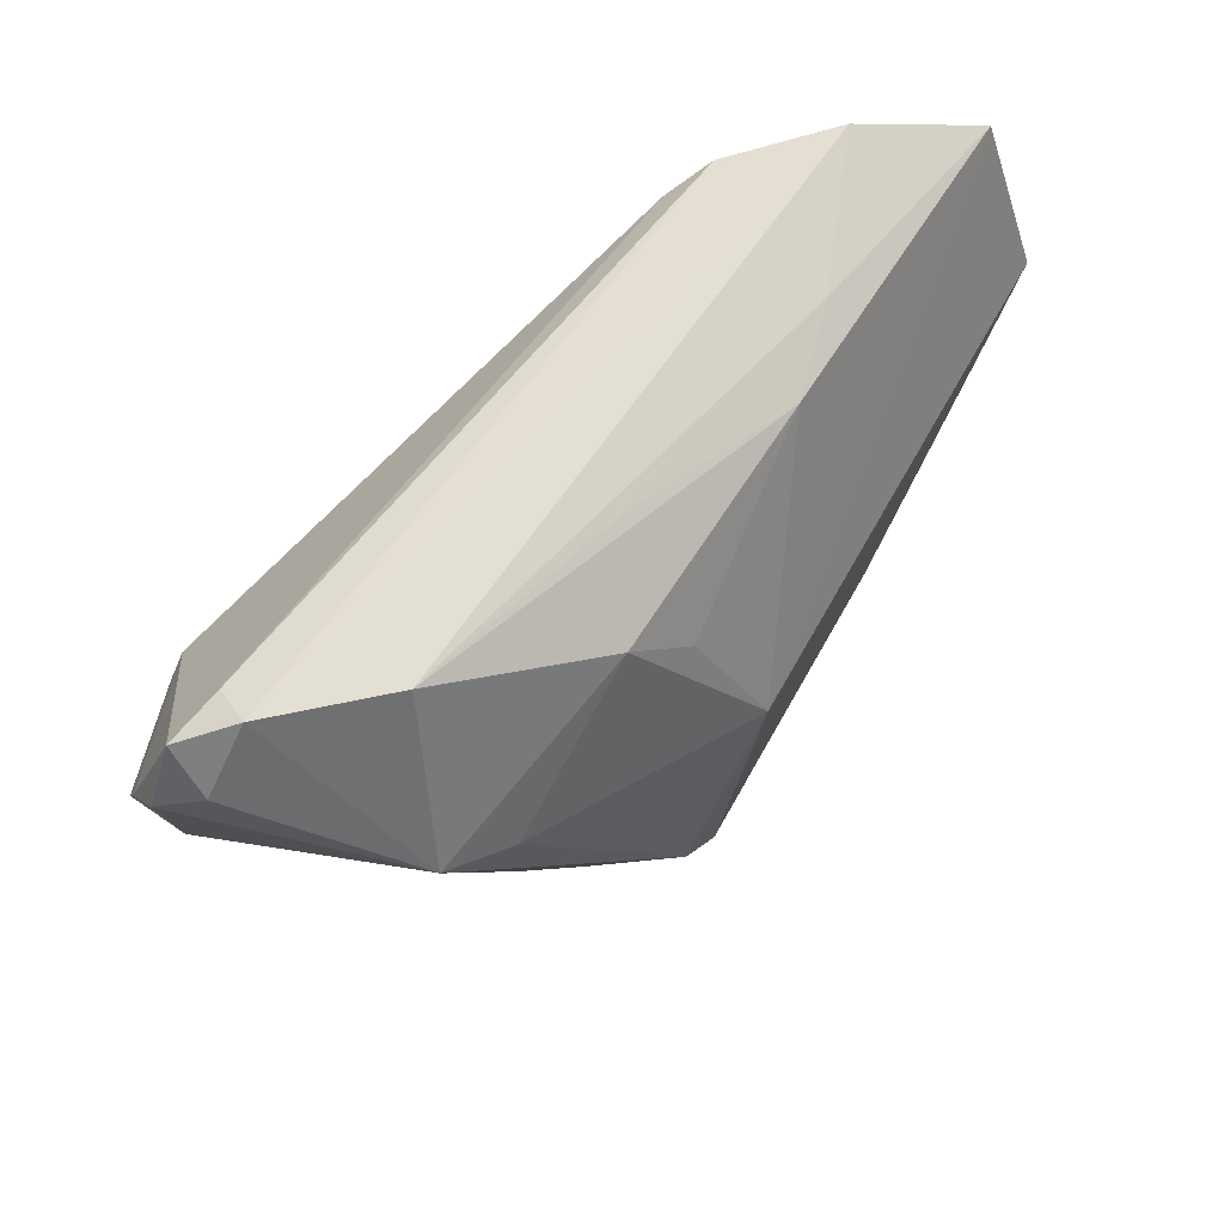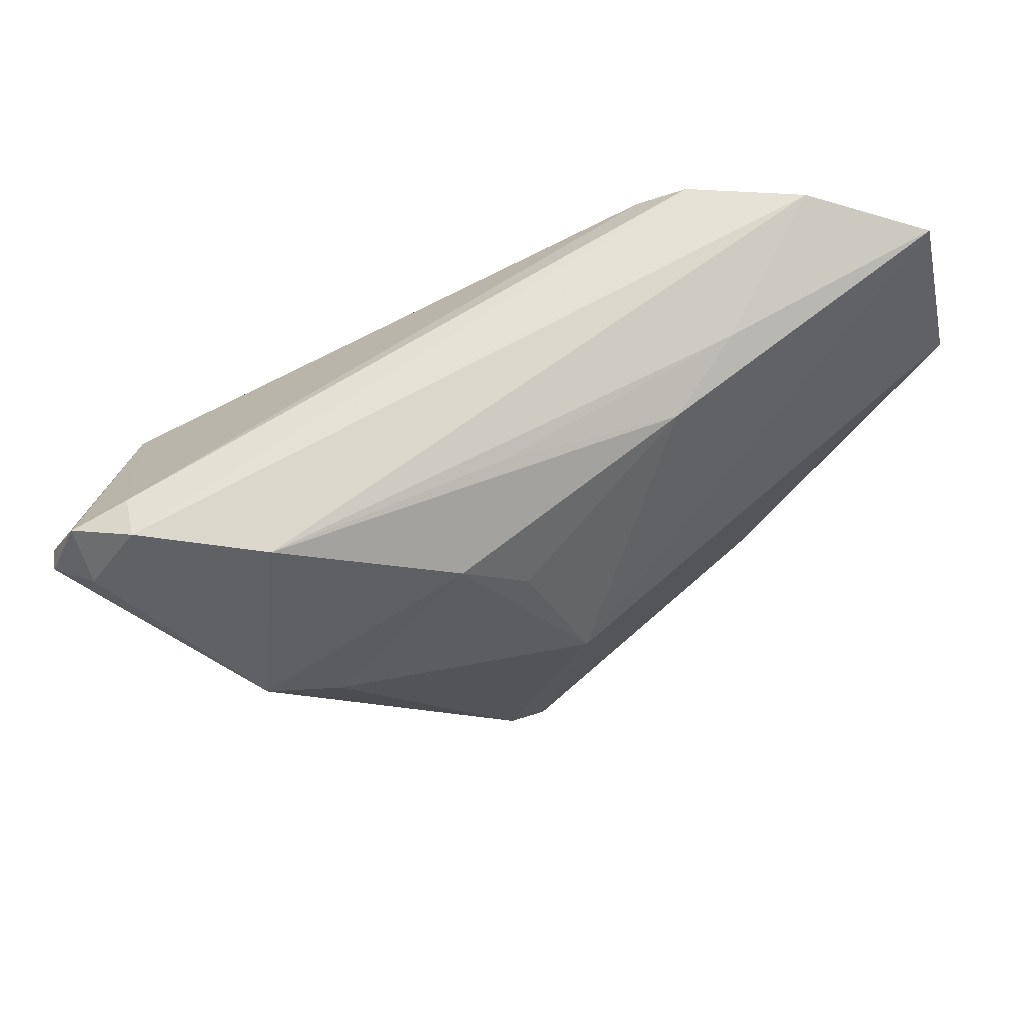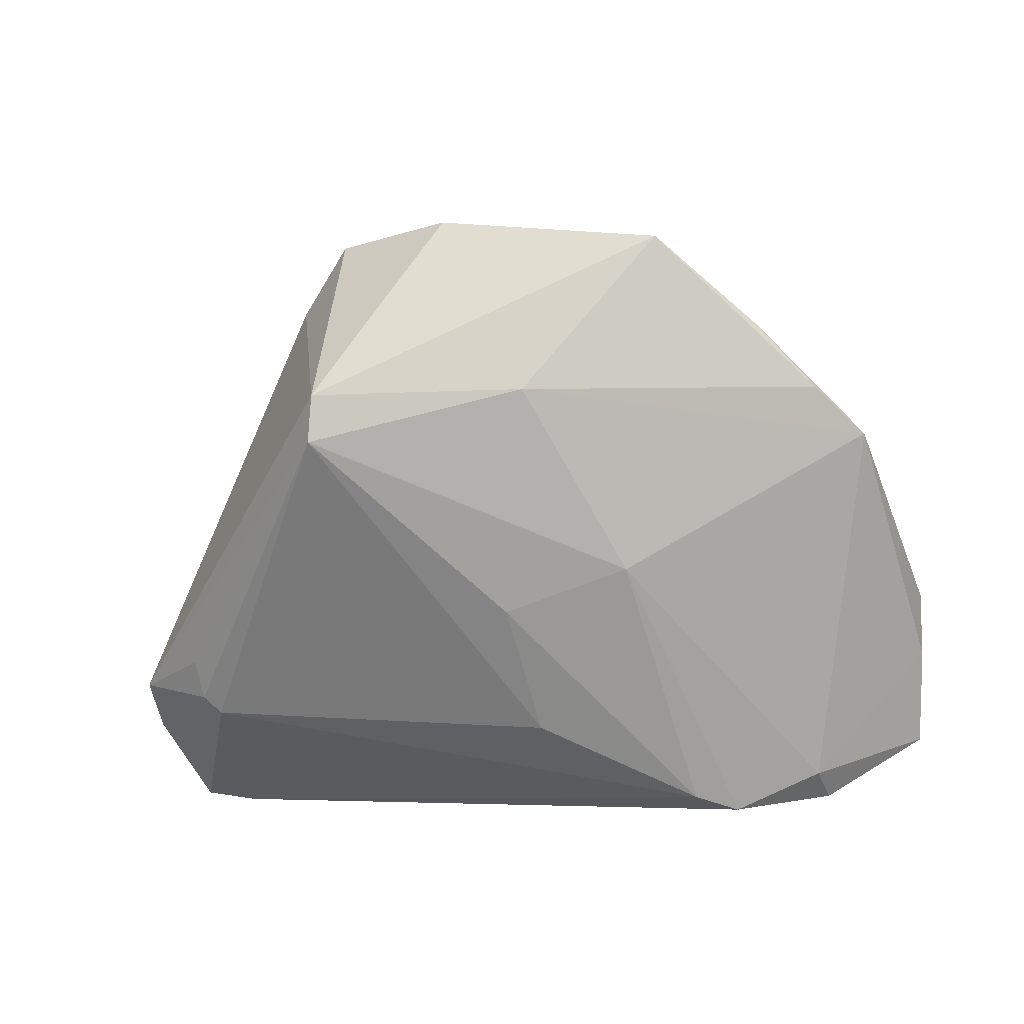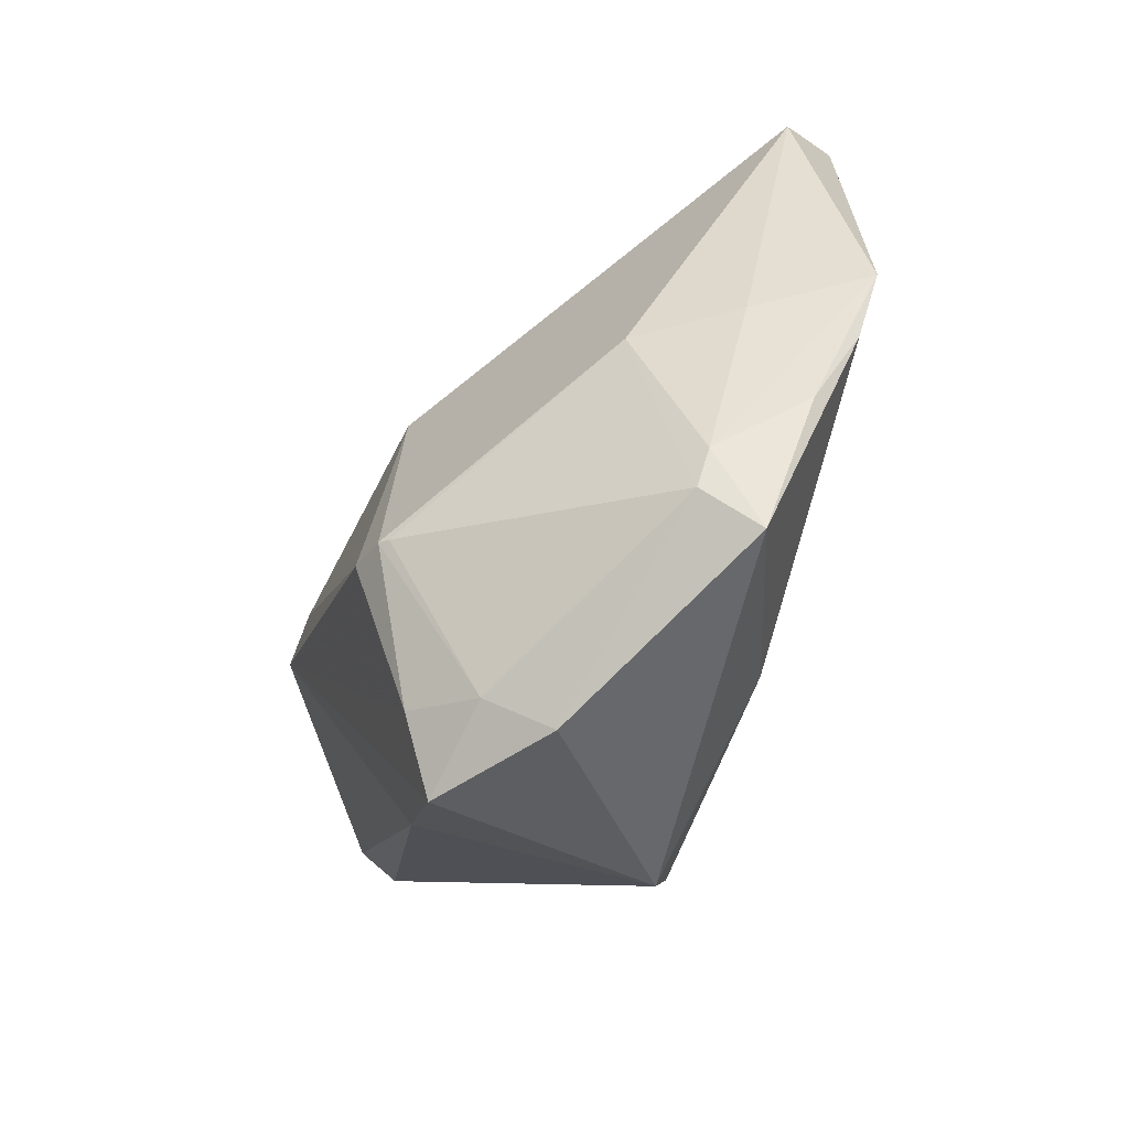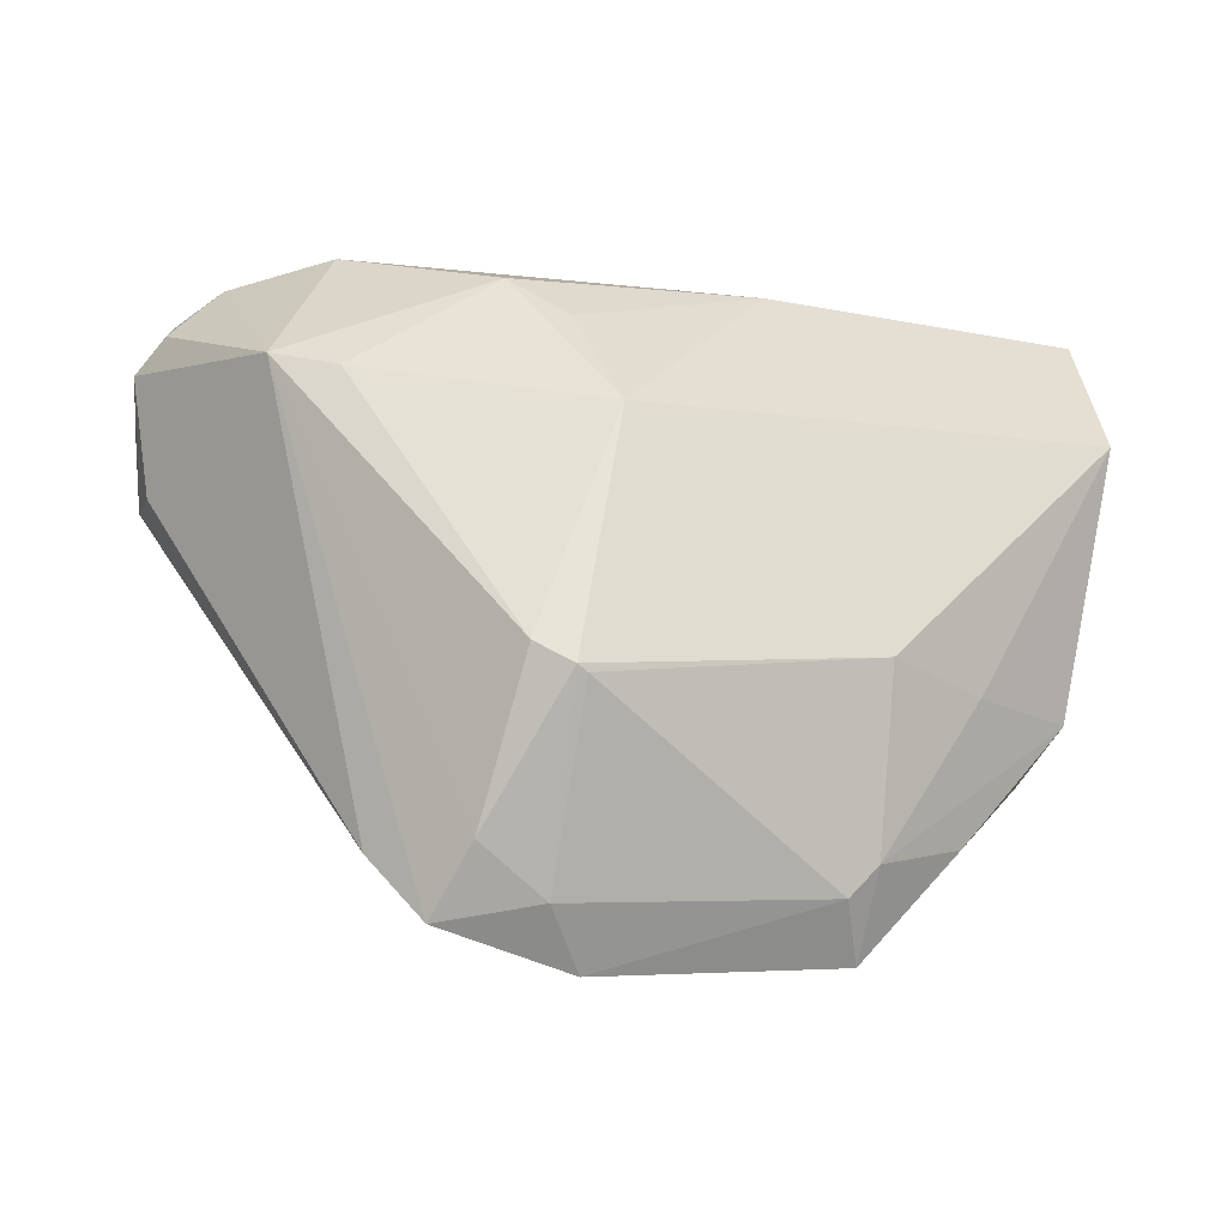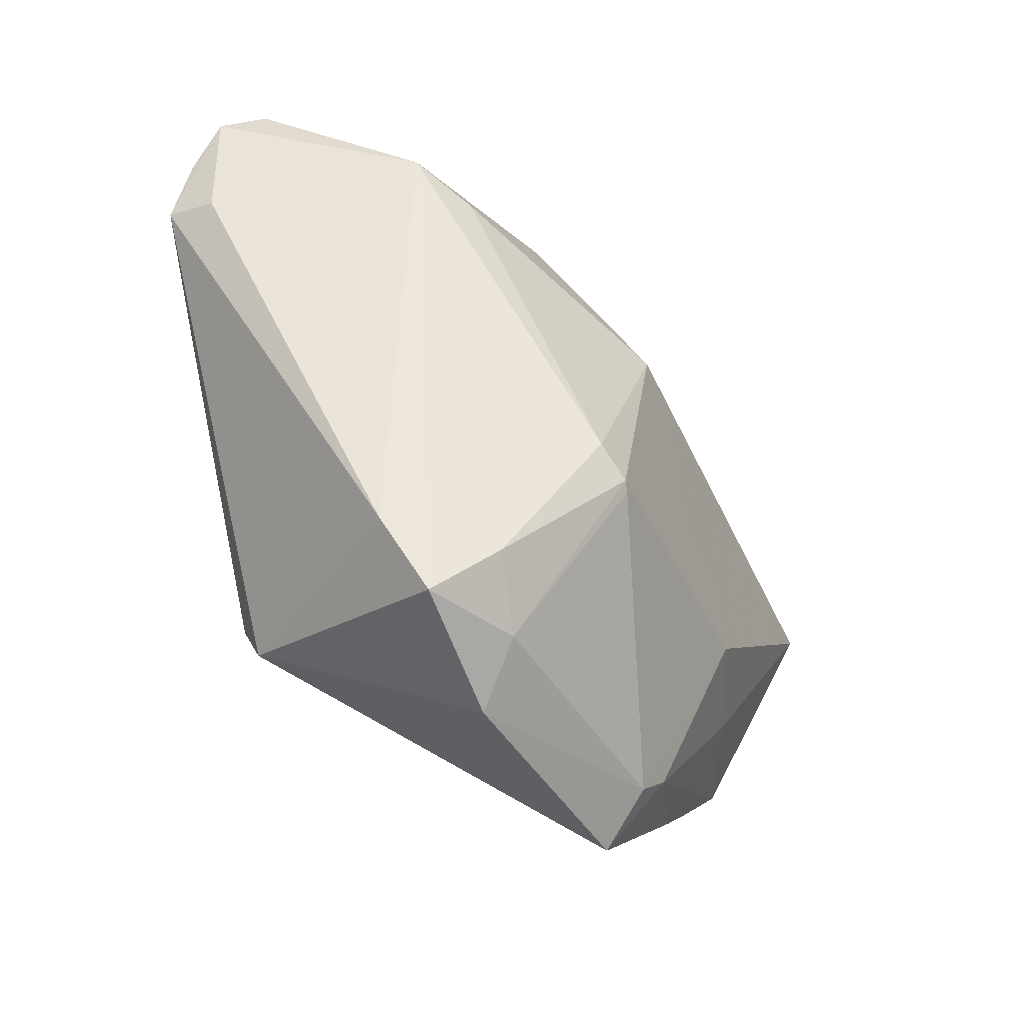
<metadata>
{"format":"obj","ext":"obj","renderer":"f3d","projection":"perspective","resolution":1024,"background":"white","views":[{"elev":64.3,"azim":-32.6,"up":"+Y"},{"elev":70.0,"azim":-12.5,"up":"+Y"},{"elev":-72.1,"azim":8.0,"up":"+Z"},{"elev":-71.1,"azim":64.8,"up":"+Y"},{"elev":-30.5,"azim":7.6,"up":"+Y"},{"elev":-54.7,"azim":-38.8,"up":"+Y"}]}
</metadata>
<code>
v 0.00373 0.01049 0.02009
v -0.04008 0.01535 -0.009206
v 0.04195 -0.008048 -0.01349
v -0.0204 -0.01788 -0.02084
v 0.01581 0.03214 0.005011
v 0.02083 -0.02944 -0.003342
v -0.04802 0.028 0.006026
v 0.02291 0.03419 -0.001486
v 0.0128 0.001899 -0.02084
v 0.03249 0.03246 -0.01625
v -0.04851 0.02281 0.002064
v -0.039 0.03672 0.007422
v -0.003079 -0.03672 -0.0007383
v -0.04602 0.01441 0.003931
v 0.003943 -0.02013 -0.01899
v -0.002511 0.03451 0.006813
v -0.04407 0.0304 0.008988
v -0.04844 0.01601 -0.001054
v -0.03905 0.03544 0.003308
v 0.02639 -0.01011 0.005959
v 0.000326 -0.01682 0.01874
v 0.04715 0.0218 -0.009147
v -0.03823 0.01731 -0.009985
v -0.004773 -0.03258 0.006193
v -0.03004 0.0189 0.02033
v 0.02102 -0.0334 -0.009885
v -0.0005518 -0.01631 0.01953
v -0.004463 -0.01415 0.0204
v -0.02629 0.03612 0.01186
v 0.01756 0.03215 -0.01901
v -0.02271 0.01644 0.02084
v -0.01057 -0.02847 0.01147
v -0.01935 -0.0227 -0.01901
v 0.0337 0.03672 -0.01399
v -0.01564 -0.03402 0.006456
v 0.0005575 0.02078 -0.01895
v -0.0217 -0.02669 0.005941
v -0.001385 0.00514 -0.02084
v 0.02387 -0.02626 -0.00327
v -0.001874 0.02357 0.01604
v 0.04851 0.01674 -0.002937
v 0.03689 -0.01434 -0.01338
v -0.04489 0.03444 0.004853
v -0.04056 0.01114 -0.008124
v 0.04598 0.0332 -0.008977
v -0.008448 0.02905 0.0156
v 0.02233 0.0349 -0.01822
v 0.03129 -0.02182 -0.01067
v 0.03408 -0.009969 -0.00325
f 9 4 38
f 38 30 9
f 34 12 29
f 10 3 9
f 10 34 45
f 26 13 33
f 33 13 35
f 35 37 33
f 33 18 4
f 33 37 18
f 6 13 26
f 40 46 1
f 29 46 5
f 46 40 5
f 5 1 45
f 5 40 1
f 43 12 19
f 19 23 43
f 30 23 19
f 29 12 25
f 25 46 29
f 25 37 35
f 9 30 47
f 47 10 9
f 34 10 47
f 30 19 47
f 12 34 47
f 47 19 12
f 22 10 45
f 3 10 22
f 15 42 26
f 26 33 15
f 15 33 4
f 15 4 9
f 9 3 15
f 3 42 15
f 3 22 41
f 1 20 41
f 41 22 45
f 45 1 41
f 11 7 43
f 18 7 11
f 43 23 11
f 18 37 14
f 14 7 18
f 37 25 14
f 14 25 7
f 13 6 24
f 35 13 24
f 27 20 1
f 20 6 39
f 39 6 26
f 30 38 36
f 36 23 30
f 36 38 4
f 4 23 36
f 2 23 4
f 18 11 2
f 2 11 23
f 8 5 45
f 45 34 8
f 8 34 29
f 17 25 12
f 7 25 17
f 17 12 43
f 43 7 17
f 21 6 20
f 20 27 21
f 21 24 6
f 21 27 24
f 35 24 32
f 24 27 32
f 32 25 35
f 28 27 1
f 25 32 28
f 28 32 27
f 49 41 20
f 20 39 49
f 3 41 49
f 49 39 3
f 3 39 48
f 48 39 26
f 26 42 48
f 48 42 3
f 4 18 44
f 44 2 4
f 18 2 44
f 29 5 16
f 16 8 29
f 5 8 16
f 25 28 31
f 46 25 31
f 31 28 1
f 1 46 31

</code>
